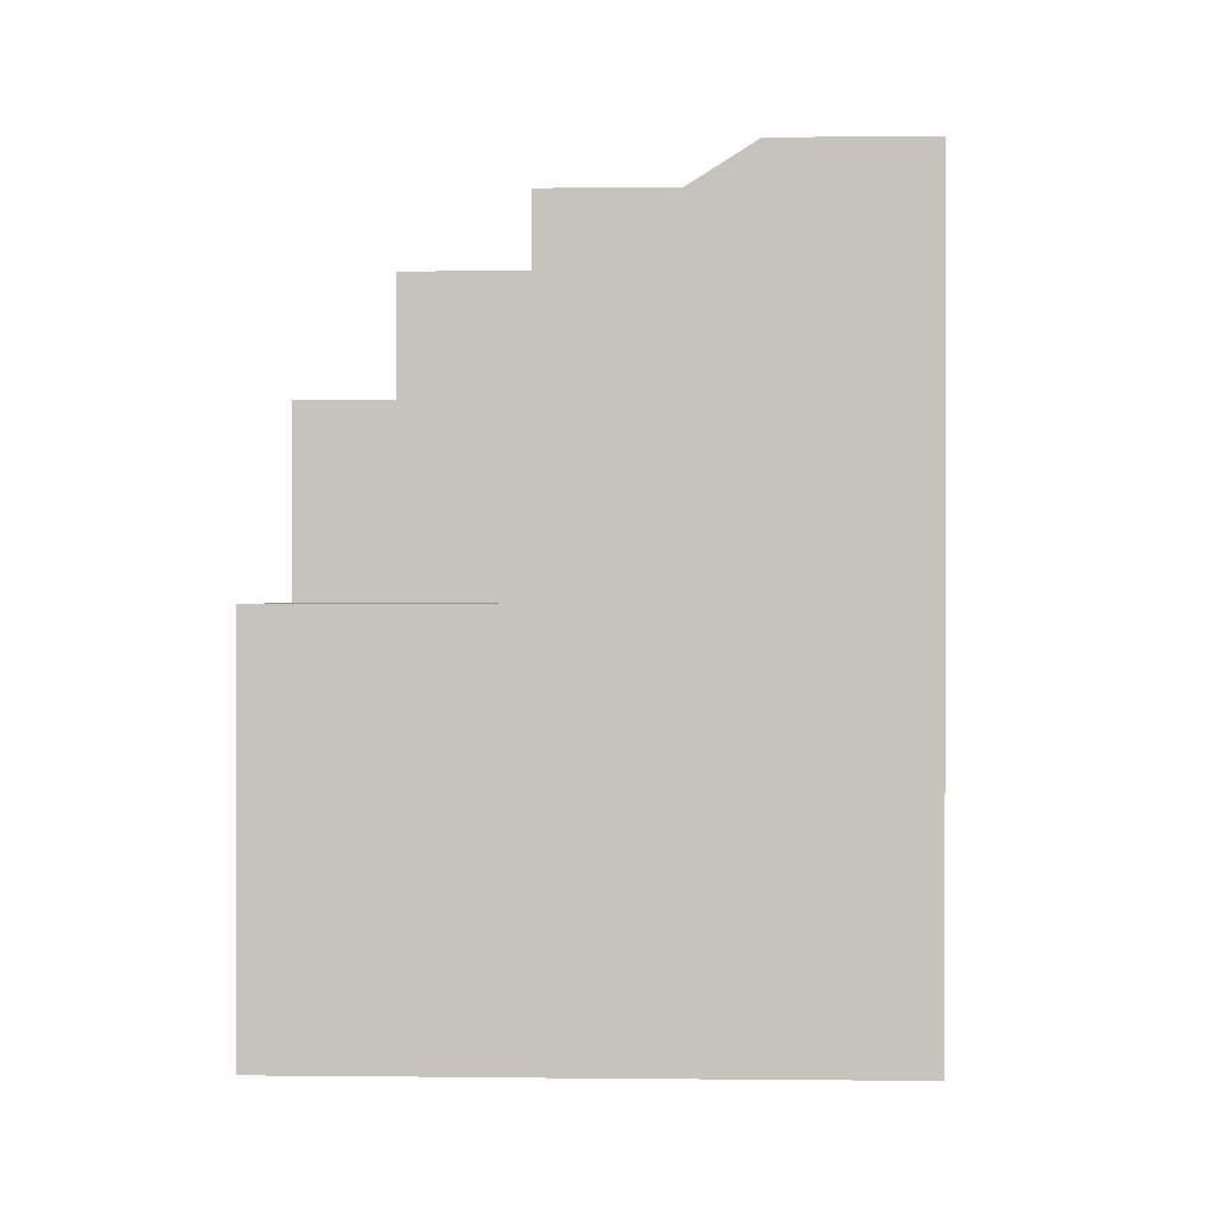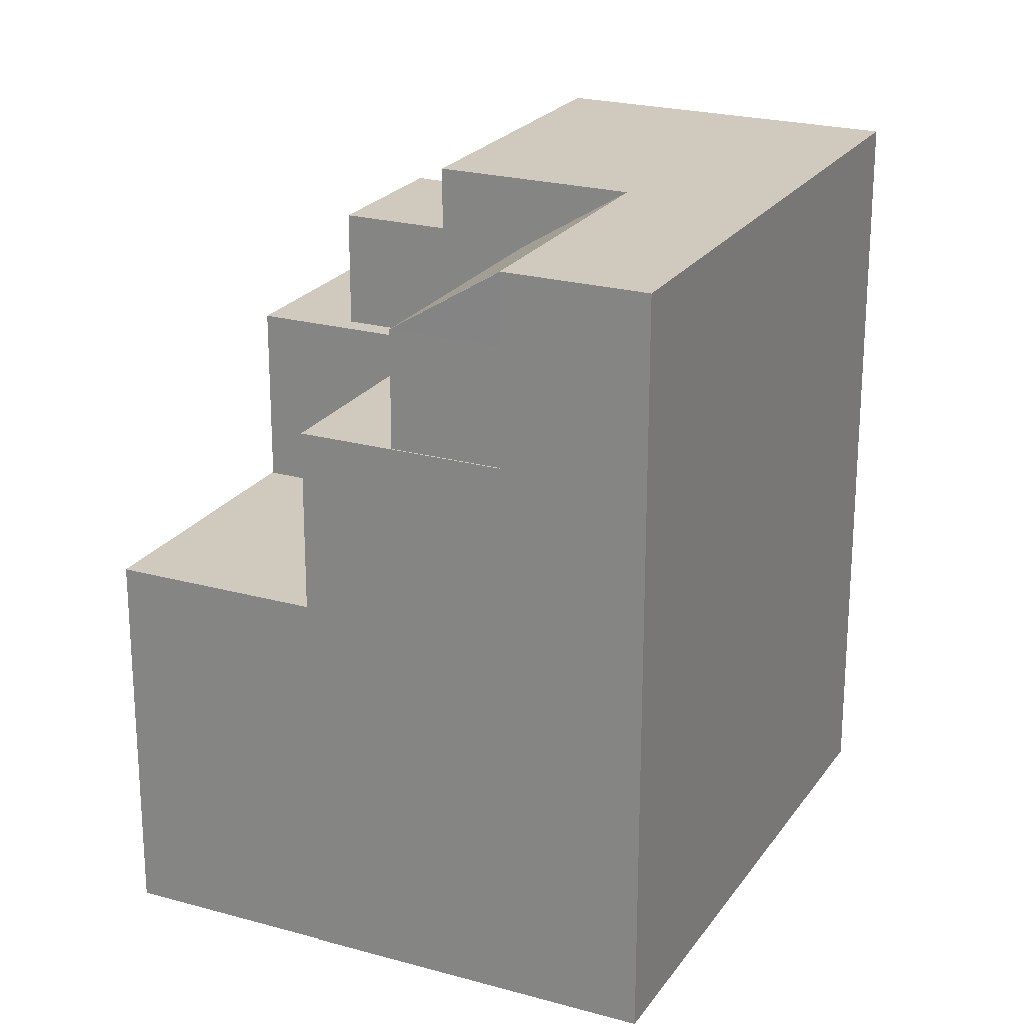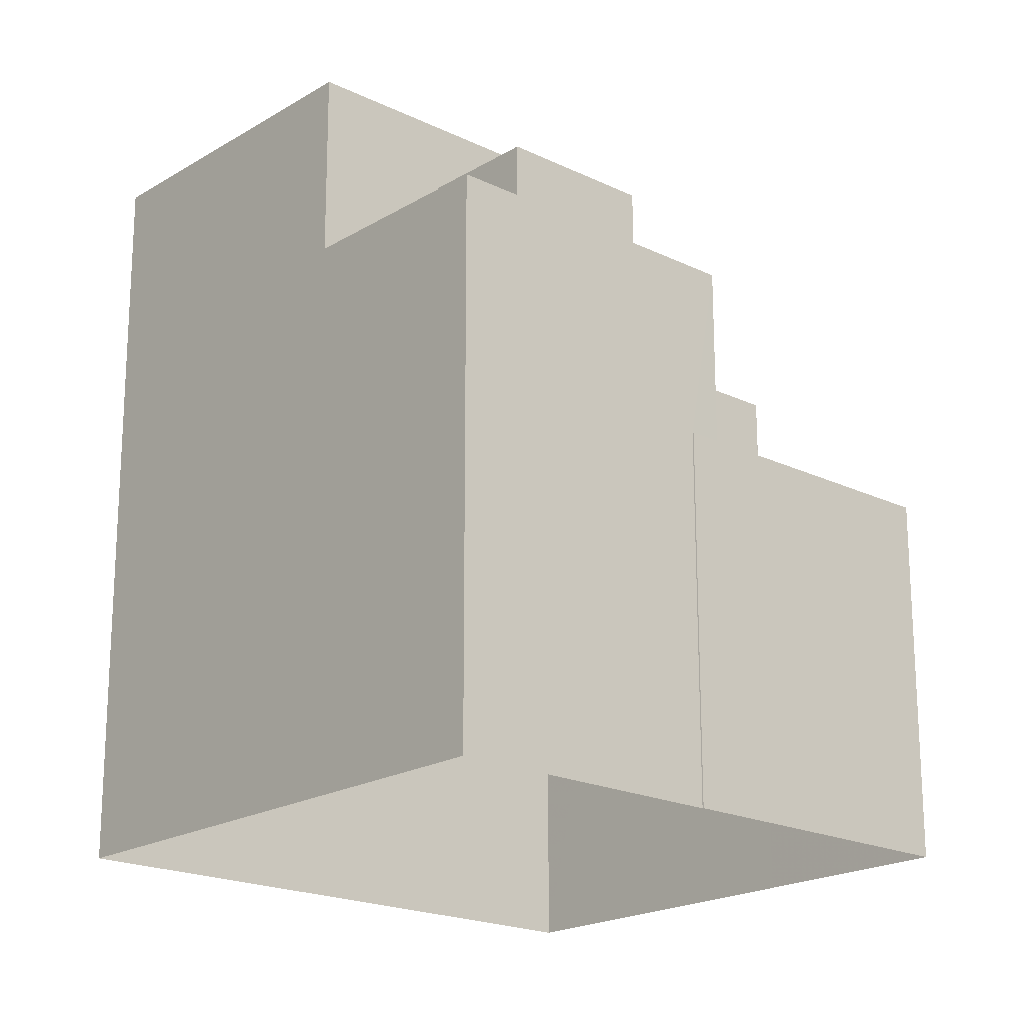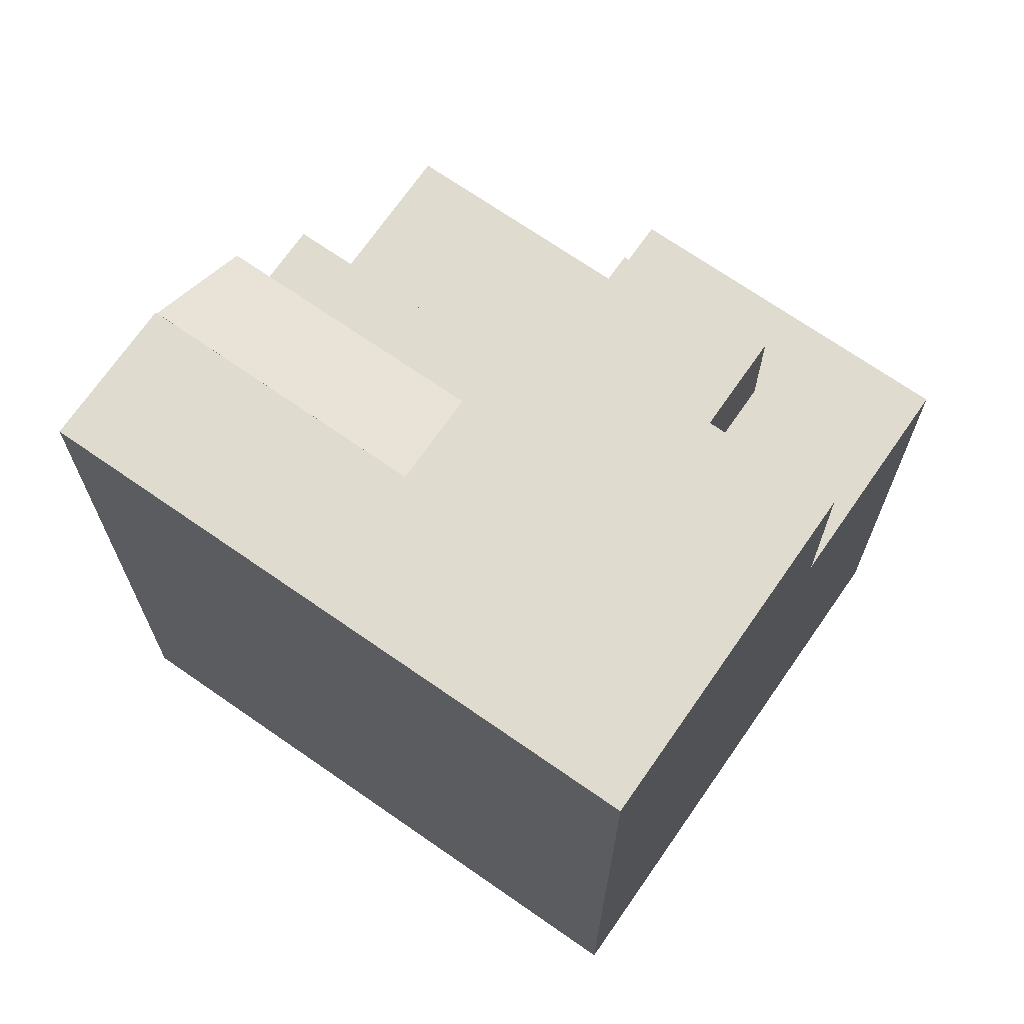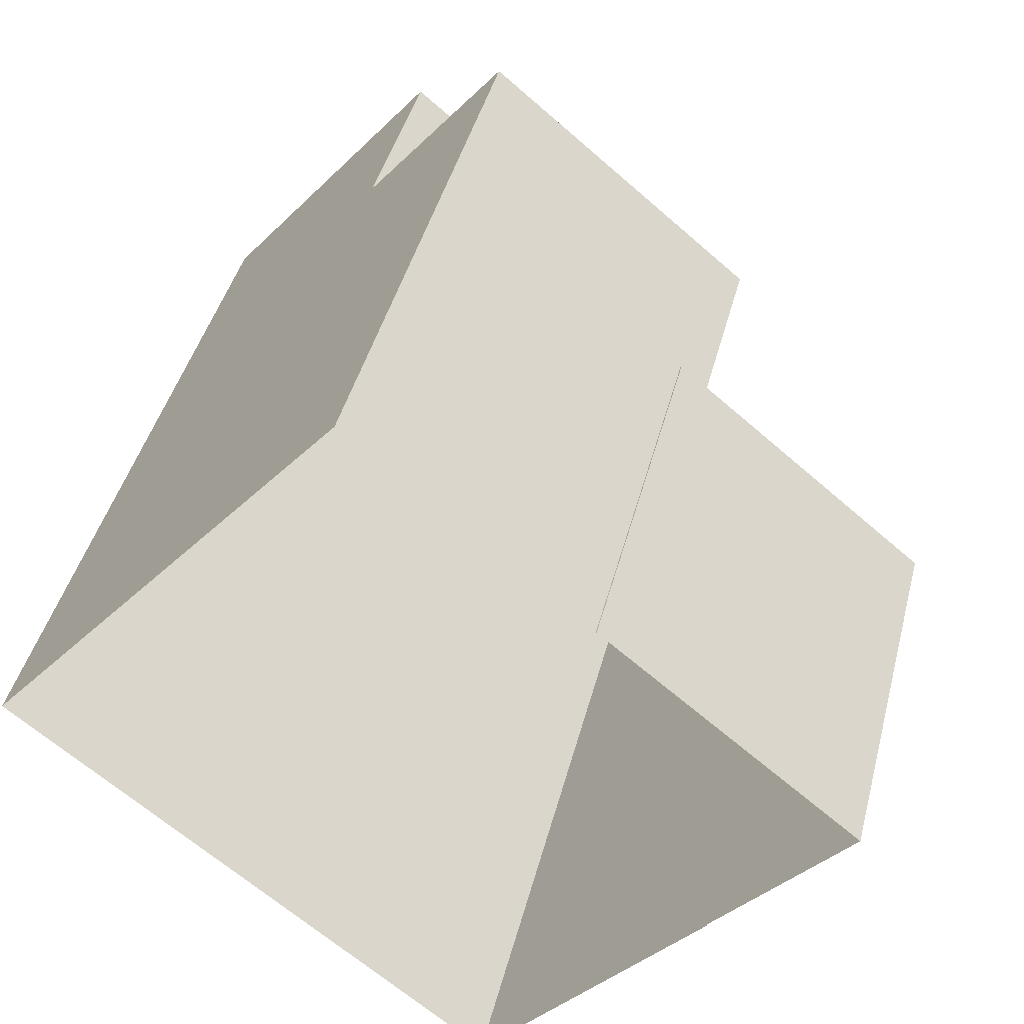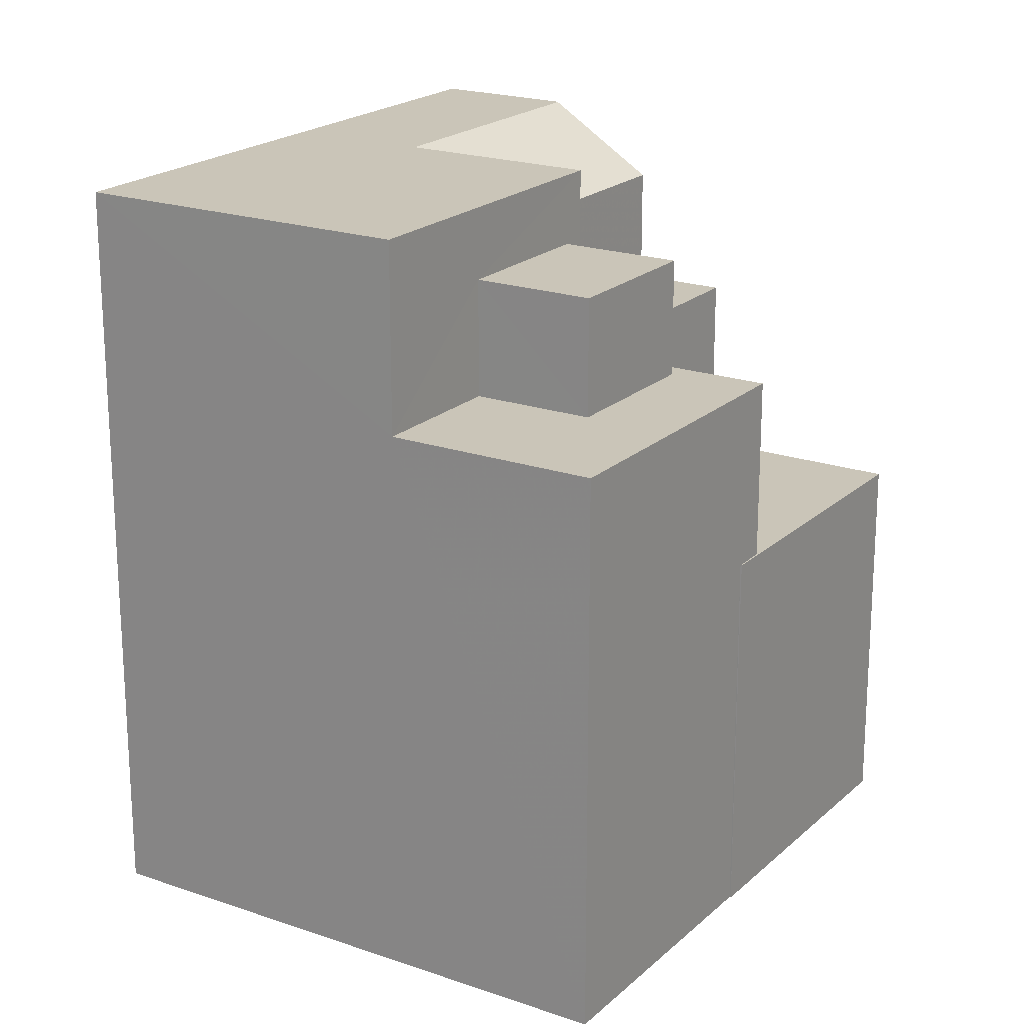
<metadata>
{"format":"obj","ext":"obj","renderer":"f3d","projection":"perspective","resolution":1024,"background":"white","views":[{"elev":0.2,"azim":-47.8,"up":"+Z"},{"elev":22.8,"azim":-24.9,"up":"+Z"},{"elev":-19.8,"azim":177.6,"up":"+Z"},{"elev":70.5,"azim":74.4,"up":"+Z"},{"elev":42.5,"azim":-165.9,"up":"+Y"},{"elev":20.4,"azim":162.2,"up":"+Z"}]}
</metadata>
<code>
v -9021 -3.667e+04 11.36
v -9021 -3.667e+04 11.36
v -9025 -3.667e+04 11.36
v -9023 -3.668e+04 11.36
v -9019 -3.668e+04 11.35
v -9023 -3.668e+04 11.36
v -9017 -3.667e+04 11.36
v -9010 -3.667e+04 11.35
v -9020 -3.668e+04 25.18
v -9016 -3.668e+04 25.18
v -9020 -3.668e+04 25.18
v -9020 -3.668e+04 25.18
v -9022 -3.668e+04 23.87
v -9018 -3.667e+04 23.87
v -9022 -3.668e+04 21.7
v -9020 -3.668e+04 21.7
v -9020 -3.668e+04 21.7
v -9023 -3.668e+04 21.71
v -9018 -3.667e+04 21.7
v -9014 -3.667e+04 21.7
v -9017 -3.667e+04 21.7
v -9021 -3.667e+04 21.71
v -9019 -3.667e+04 21.7
v -9020 -3.667e+04 21.71
v -9019 -3.667e+04 21.7
v -9016 -3.667e+04 21.7
v -9018 -3.667e+04 21.7
v -9018 -3.667e+04 21.7
v -9018 -3.667e+04 23.87
v -9018 -3.667e+04 23.87
v -9020 -3.667e+04 23.88
v -9016 -3.667e+04 23.87
v -9023 -3.668e+04 18.34
v -9021 -3.667e+04 18.34
v -9025 -3.667e+04 18.34
v -9021 -3.667e+04 18.34
v -9019 -3.667e+04 18.34
v -9021 -3.667e+04 18.34
v -9014 -3.667e+04 25.18
v -9019 -3.667e+04 25.18
v -9010 -3.667e+04 25.18
v -9019 -3.668e+04 25.18
v -9020 -3.668e+04 25.18
v -9020 -3.668e+04 23.87
f 1 2 3
f 3 2 4
f 5 6 4
f 2 7 8
f 5 4 8
f 4 2 8
f 9 10 11
f 12 9 11
f 11 10 13
f 10 14 13
f 15 16 17
f 18 16 15
f 19 20 21
f 22 23 24
f 18 25 23
f 22 19 21
f 26 20 19
f 25 15 27
f 25 28 23
f 22 24 19
f 23 28 24
f 18 15 25
f 29 30 31
f 29 32 30
f 33 34 35
f 35 34 36
f 33 37 34
f 36 34 38
f 39 40 10
f 39 10 41
f 10 42 41
f 10 43 42
f 12 11 13
f 44 12 13
f 14 15 13
f 14 27 15
f 44 13 15
f 17 44 15
f 23 33 18
f 18 33 6
f 23 37 33
f 6 33 4
f 34 22 38
f 2 38 7
f 7 38 21
f 38 22 21
f 7 21 20
f 7 20 8
f 20 41 8
f 20 39 41
f 18 6 16
f 43 16 42
f 42 16 5
f 16 6 5
f 34 23 22
f 34 37 23
f 24 31 30
f 19 24 30
f 32 19 30
f 32 26 19
f 29 31 24
f 28 29 24
f 36 1 3
f 35 36 3
f 38 1 36
f 38 2 1
f 3 33 35
f 3 4 33
f 41 42 5
f 8 41 5
f 16 44 17
f 9 43 10
f 43 44 16
f 9 12 43
f 12 44 43
f 27 14 25
f 25 14 40
f 14 10 40
f 32 20 26
f 20 32 39
f 28 25 29
f 40 39 32
f 25 40 29
f 40 32 29

</code>
